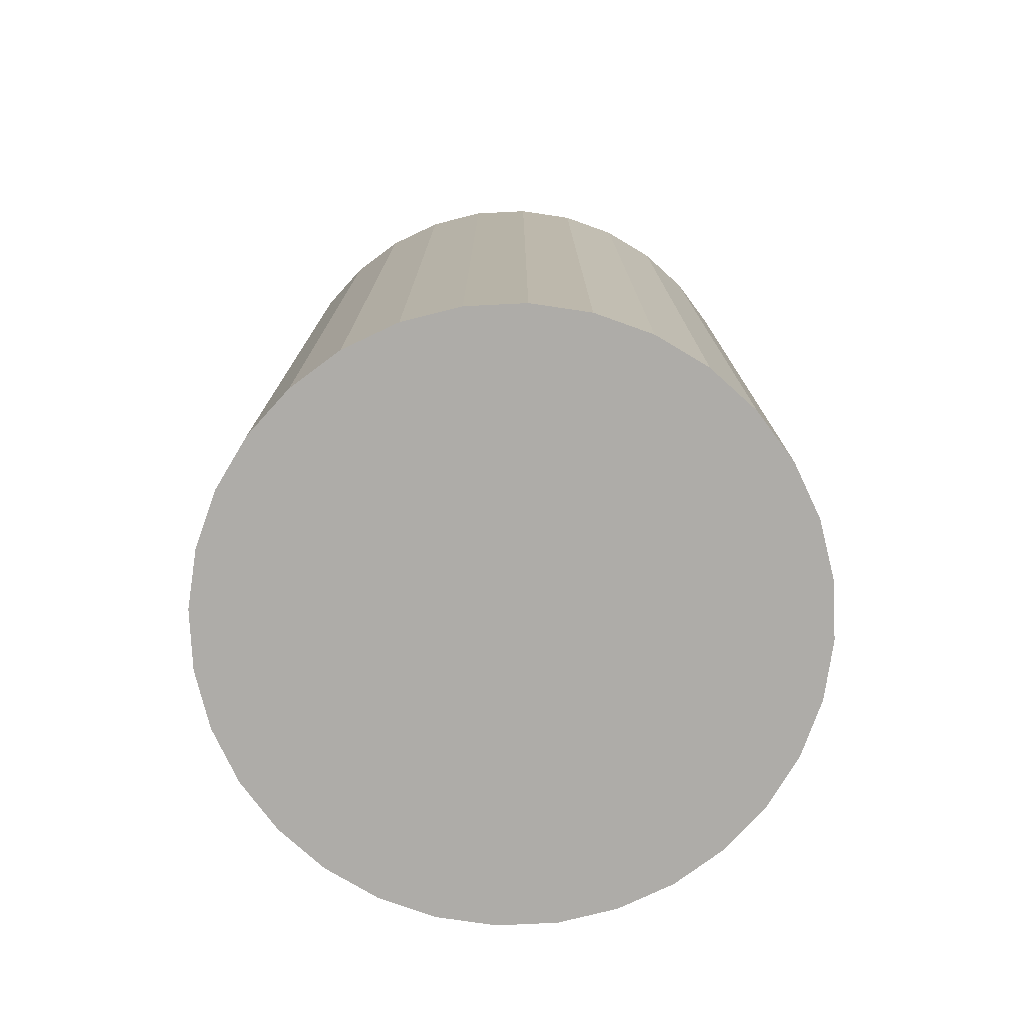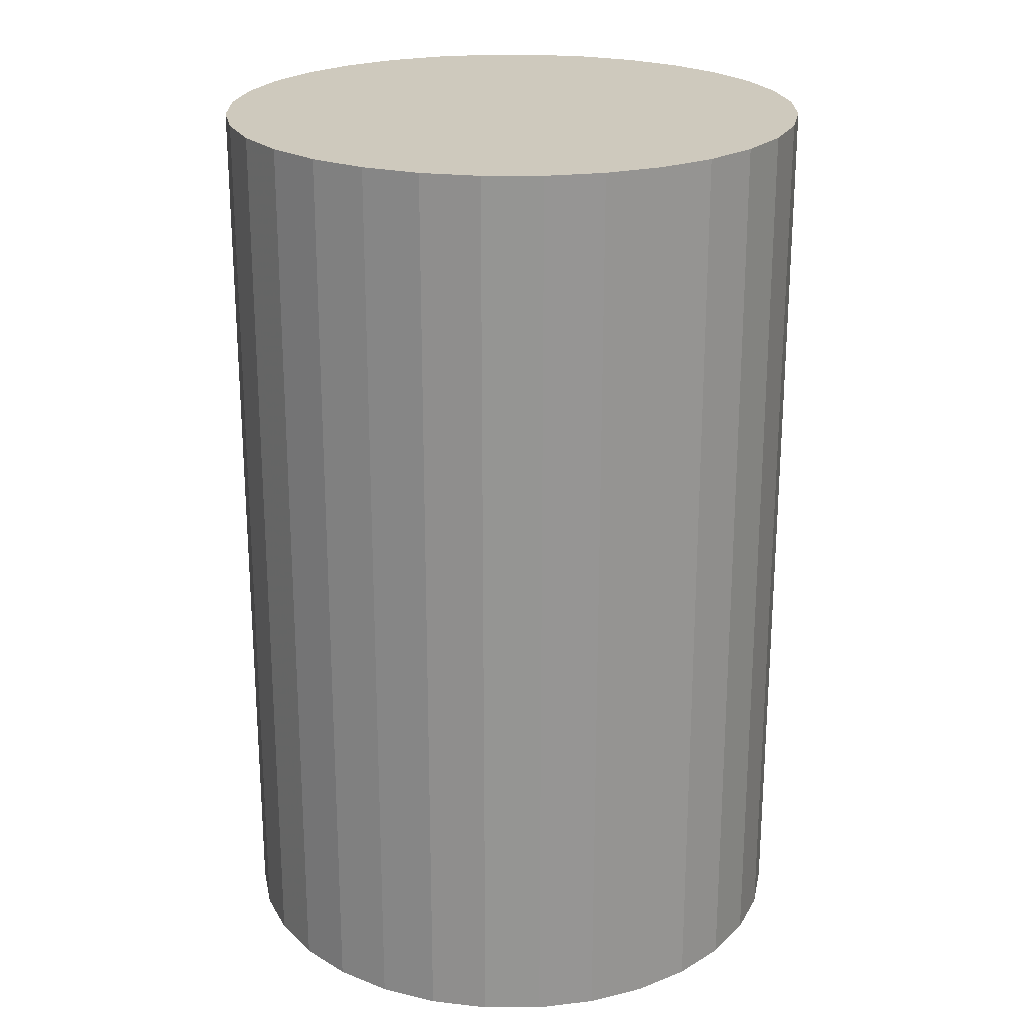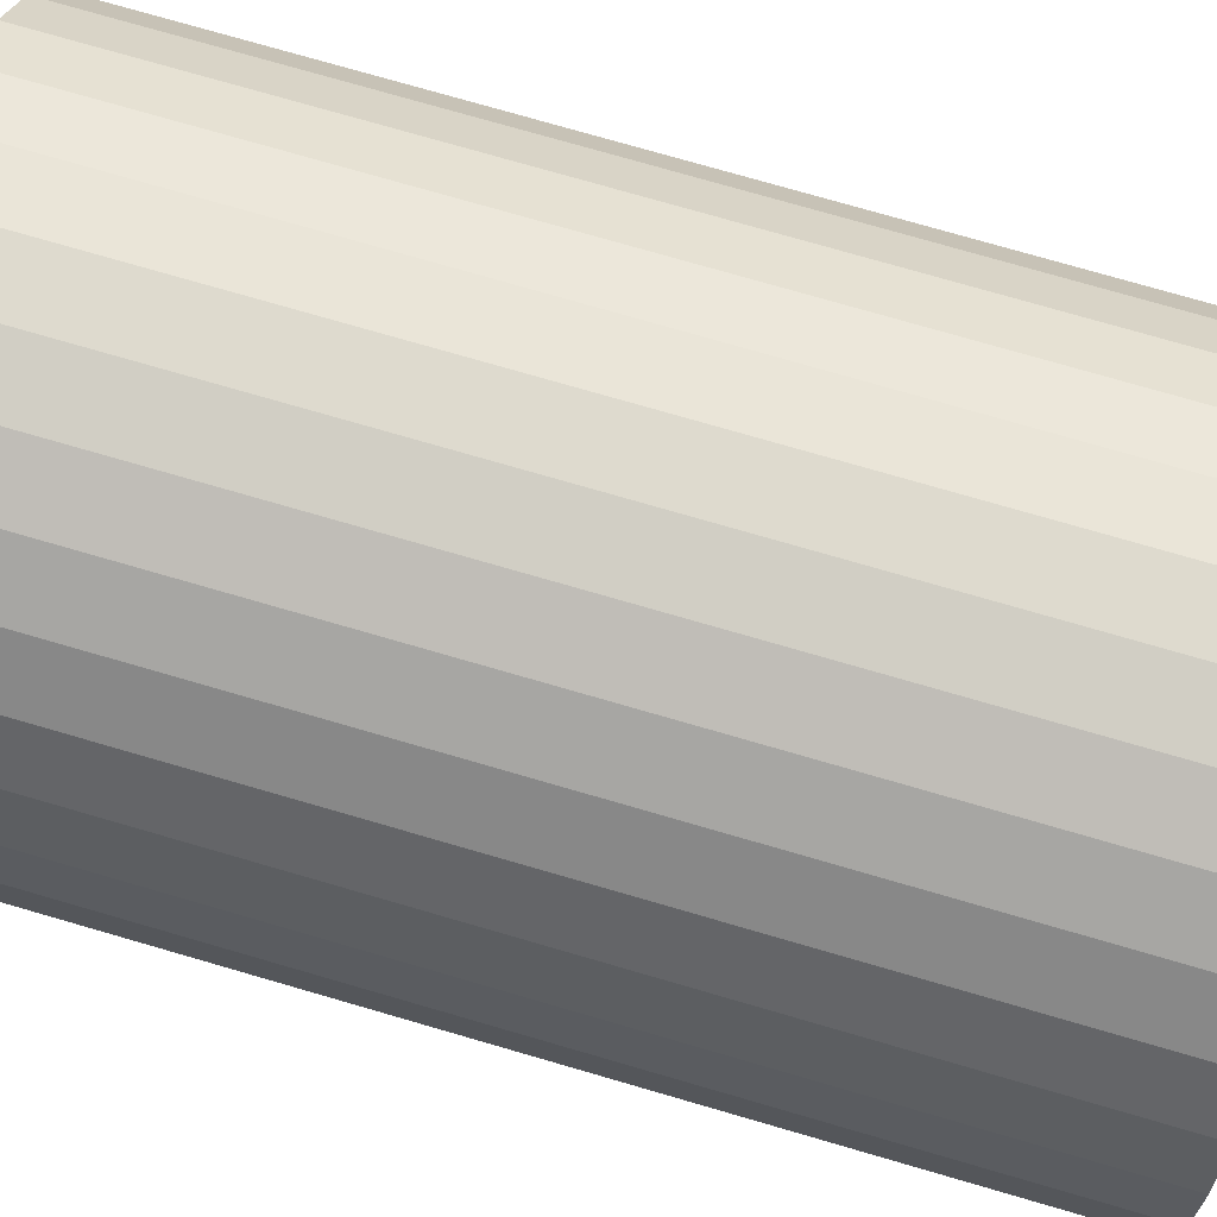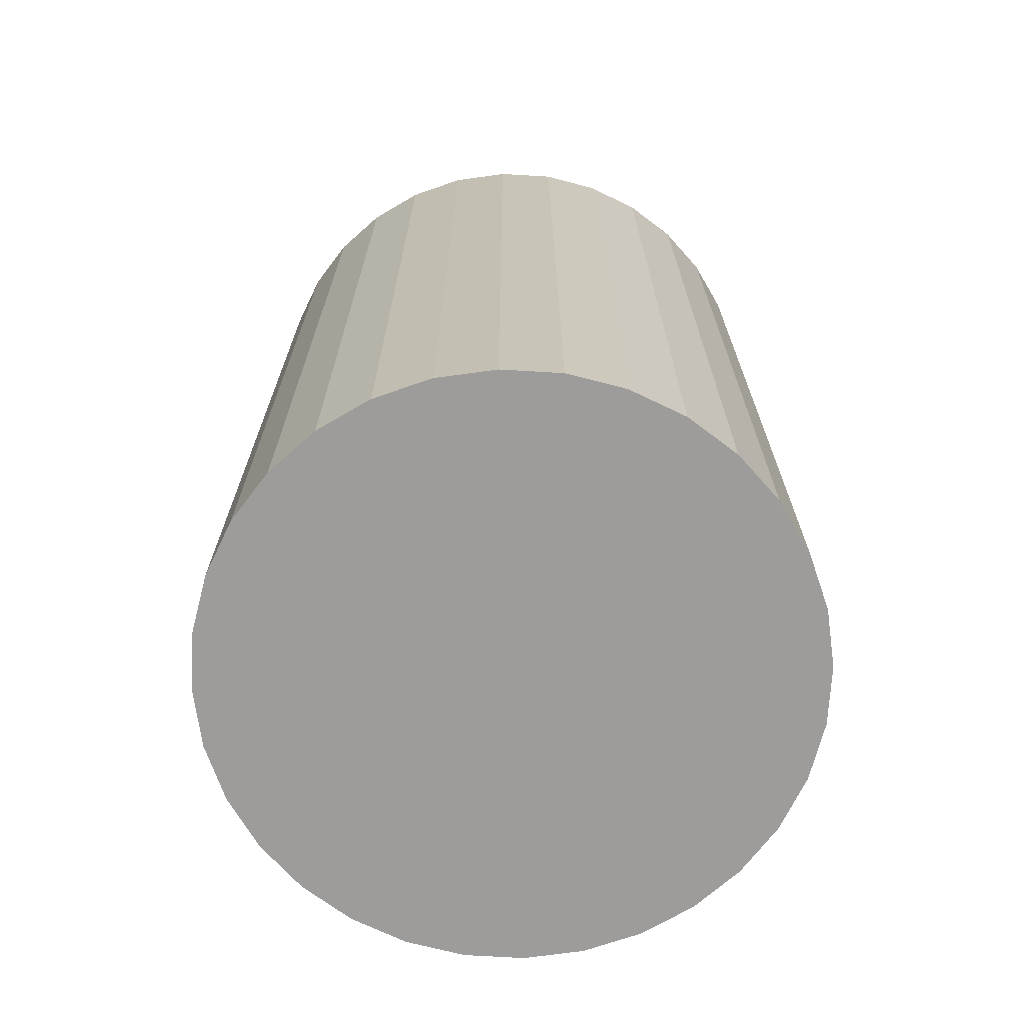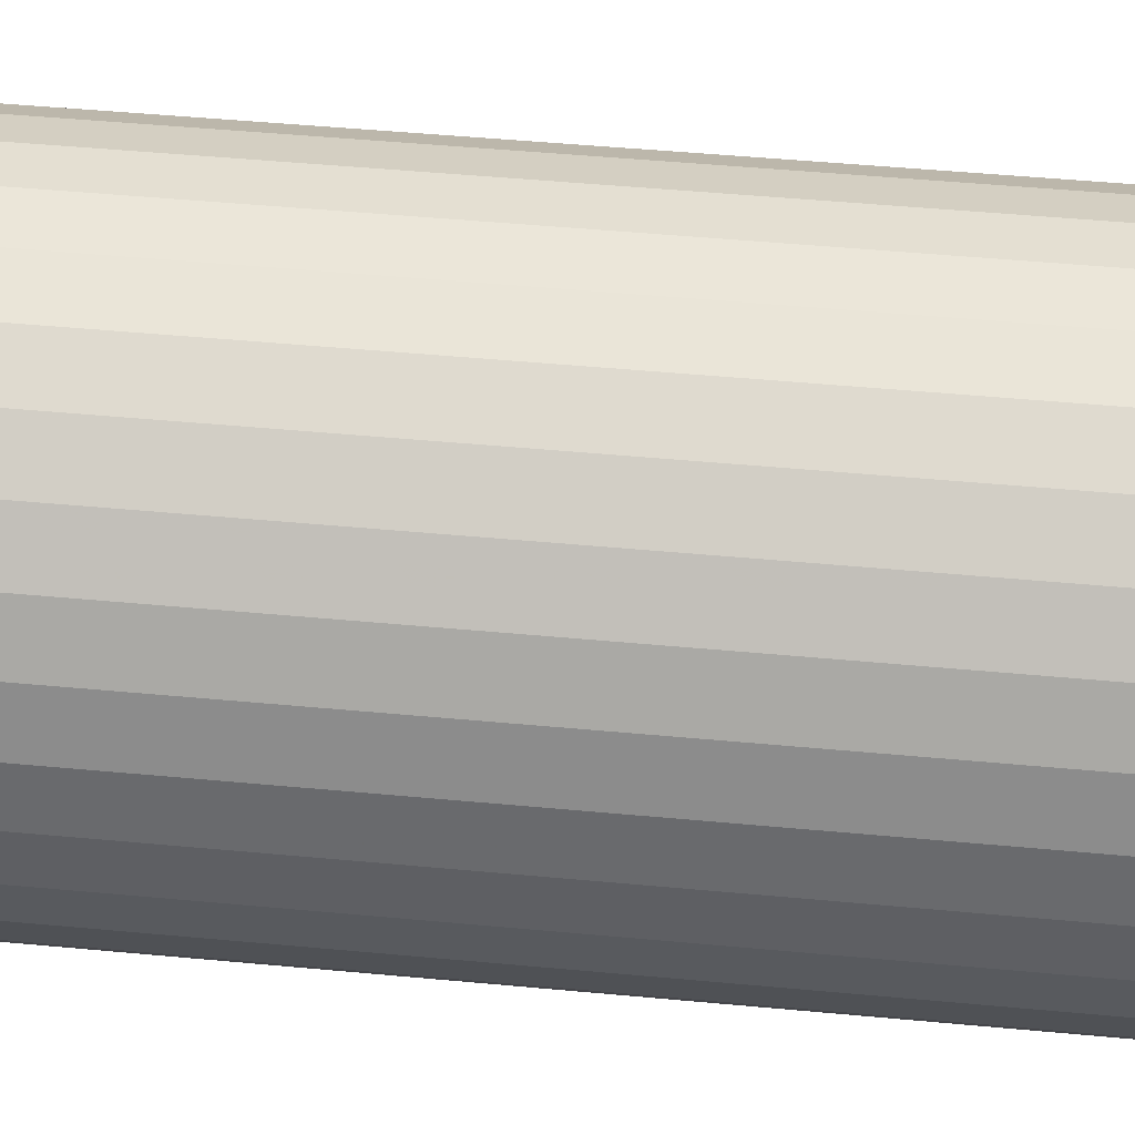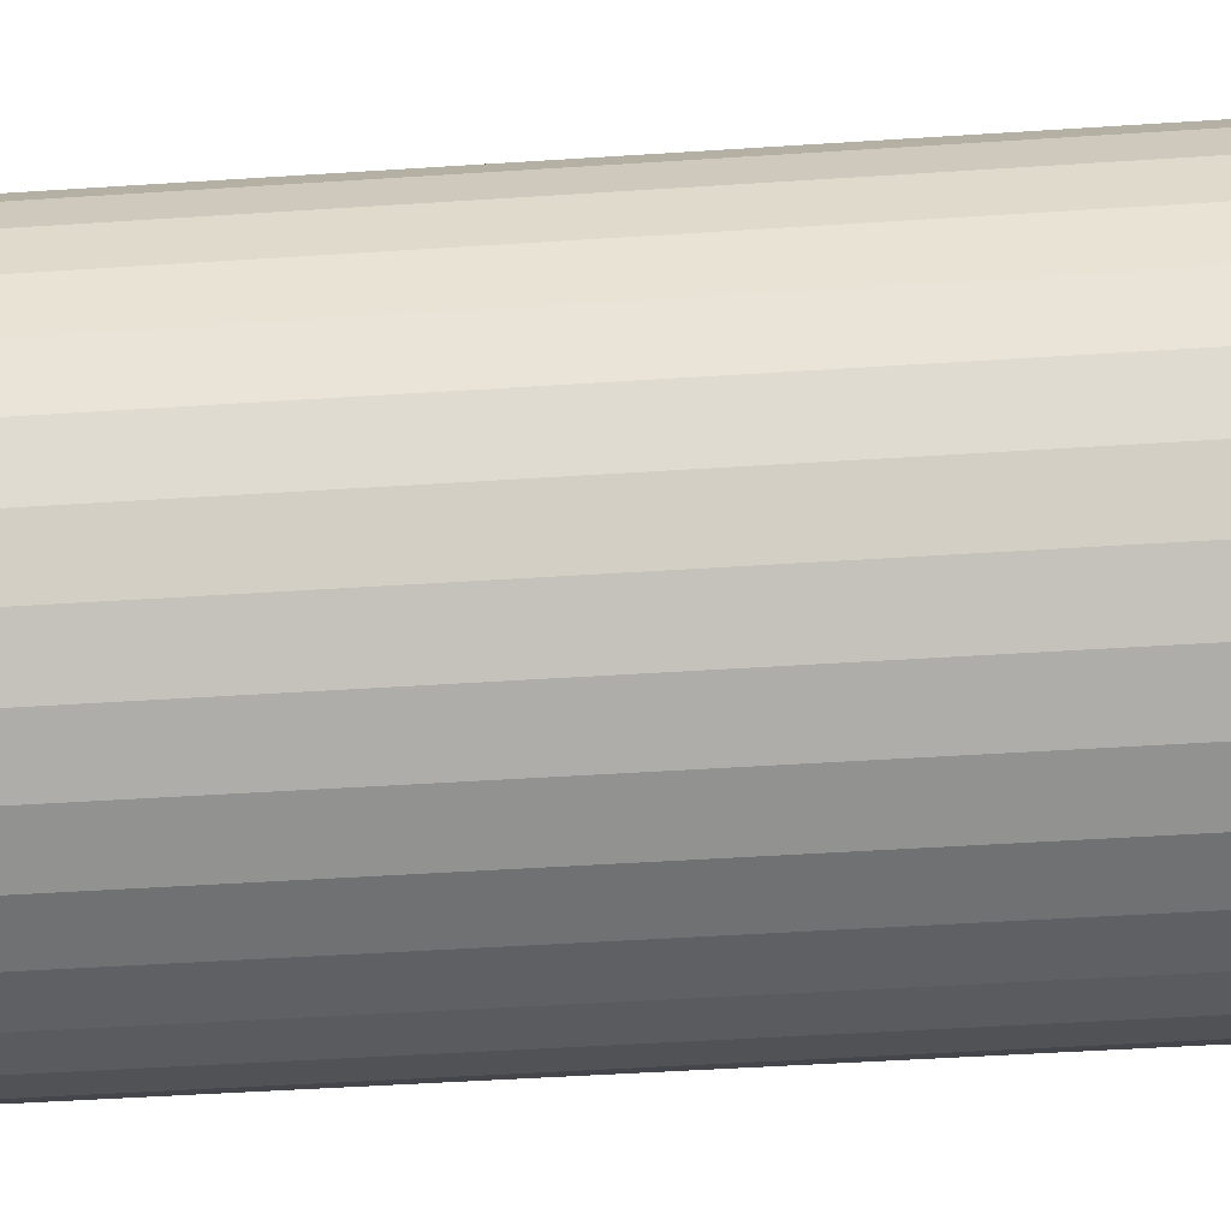
<metadata>
{"format":"obj","ext":"obj","renderer":"f3d","projection":"perspective","resolution":1024,"background":"white","views":[{"elev":-76.9,"azim":-92.8,"up":"+Z"},{"elev":22.7,"azim":-50.7,"up":"+Z"},{"elev":77.0,"azim":-73.9,"up":"+Y"},{"elev":-70.3,"azim":-121.5,"up":"+Z"},{"elev":53.3,"azim":95.6,"up":"+Y"},{"elev":-49.6,"azim":94.1,"up":"+Y"}]}
</metadata>
<code>
v 0 0 -0.0375
v 0.02434 0 -0.0375
v 0.02434 0 0.0375
v 0 0 0.0375
v 0.02388 0.004749 -0.0375
v 0.02388 0.004749 0.0375
v 0.02249 0.009316 -0.0375
v 0.02249 0.009316 0.0375
v 0.02024 0.01352 -0.0375
v 0.02024 0.01352 0.0375
v 0.01721 0.01721 -0.0375
v 0.01721 0.01721 0.0375
v 0.01352 0.02024 -0.0375
v 0.01352 0.02024 0.0375
v 0.009316 0.02249 -0.0375
v 0.009316 0.02249 0.0375
v 0.004749 0.02388 -0.0375
v 0.004749 0.02388 0.0375
v 0 0.02434 -0.0375
v 0 0.02434 0.0375
v -0.004749 0.02388 -0.0375
v -0.004749 0.02388 0.0375
v -0.009316 0.02249 -0.0375
v -0.009316 0.02249 0.0375
v -0.01352 0.02024 -0.0375
v -0.01352 0.02024 0.0375
v -0.01721 0.01721 -0.0375
v -0.01721 0.01721 0.0375
v -0.02024 0.01352 -0.0375
v -0.02024 0.01352 0.0375
v -0.02249 0.009316 -0.0375
v -0.02249 0.009316 0.0375
v -0.02388 0.004749 -0.0375
v -0.02388 0.004749 0.0375
v -0.02434 0 -0.0375
v -0.02434 0 0.0375
v -0.02388 -0.004749 -0.0375
v -0.02388 -0.004749 0.0375
v -0.02249 -0.009316 -0.0375
v -0.02249 -0.009316 0.0375
v -0.02024 -0.01352 -0.0375
v -0.02024 -0.01352 0.0375
v -0.01721 -0.01721 -0.0375
v -0.01721 -0.01721 0.0375
v -0.01352 -0.02024 -0.0375
v -0.01352 -0.02024 0.0375
v -0.009316 -0.02249 -0.0375
v -0.009316 -0.02249 0.0375
v -0.004749 -0.02388 -0.0375
v -0.004749 -0.02388 0.0375
v -0 -0.02434 -0.0375
v -0 -0.02434 0.0375
v 0.004749 -0.02388 -0.0375
v 0.004749 -0.02388 0.0375
v 0.009316 -0.02249 -0.0375
v 0.009316 -0.02249 0.0375
v 0.01352 -0.02024 -0.0375
v 0.01352 -0.02024 0.0375
v 0.01721 -0.01721 -0.0375
v 0.01721 -0.01721 0.0375
v 0.02024 -0.01352 -0.0375
v 0.02024 -0.01352 0.0375
v 0.02249 -0.009316 -0.0375
v 0.02249 -0.009316 0.0375
v 0.02388 -0.004749 -0.0375
v 0.02388 -0.004749 0.0375
f 2 1 5
f 2 5 3
f 3 5 6
f 3 6 4
f 5 1 7
f 5 7 6
f 6 7 8
f 6 8 4
f 7 1 9
f 7 9 8
f 8 9 10
f 8 10 4
f 9 1 11
f 9 11 10
f 10 11 12
f 10 12 4
f 11 1 13
f 11 13 12
f 12 13 14
f 12 14 4
f 13 1 15
f 13 15 14
f 14 15 16
f 14 16 4
f 15 1 17
f 15 17 16
f 16 17 18
f 16 18 4
f 17 1 19
f 17 19 18
f 18 19 20
f 18 20 4
f 19 1 21
f 19 21 20
f 20 21 22
f 20 22 4
f 21 1 23
f 21 23 22
f 22 23 24
f 22 24 4
f 23 1 25
f 23 25 24
f 24 25 26
f 24 26 4
f 25 1 27
f 25 27 26
f 26 27 28
f 26 28 4
f 27 1 29
f 27 29 28
f 28 29 30
f 28 30 4
f 29 1 31
f 29 31 30
f 30 31 32
f 30 32 4
f 31 1 33
f 31 33 32
f 32 33 34
f 32 34 4
f 33 1 35
f 33 35 34
f 34 35 36
f 34 36 4
f 35 1 37
f 35 37 36
f 36 37 38
f 36 38 4
f 37 1 39
f 37 39 38
f 38 39 40
f 38 40 4
f 39 1 41
f 39 41 40
f 40 41 42
f 40 42 4
f 41 1 43
f 41 43 42
f 42 43 44
f 42 44 4
f 43 1 45
f 43 45 44
f 44 45 46
f 44 46 4
f 45 1 47
f 45 47 46
f 46 47 48
f 46 48 4
f 47 1 49
f 47 49 48
f 48 49 50
f 48 50 4
f 49 1 51
f 49 51 50
f 50 51 52
f 50 52 4
f 51 1 53
f 51 53 52
f 52 53 54
f 52 54 4
f 53 1 55
f 53 55 54
f 54 55 56
f 54 56 4
f 55 1 57
f 55 57 56
f 56 57 58
f 56 58 4
f 57 1 59
f 57 59 58
f 58 59 60
f 58 60 4
f 59 1 61
f 59 61 60
f 60 61 62
f 60 62 4
f 61 1 63
f 61 63 62
f 62 63 64
f 62 64 4
f 63 1 65
f 63 65 64
f 64 65 66
f 64 66 4
f 65 1 2
f 65 2 66
f 66 2 3
f 66 3 4

</code>
